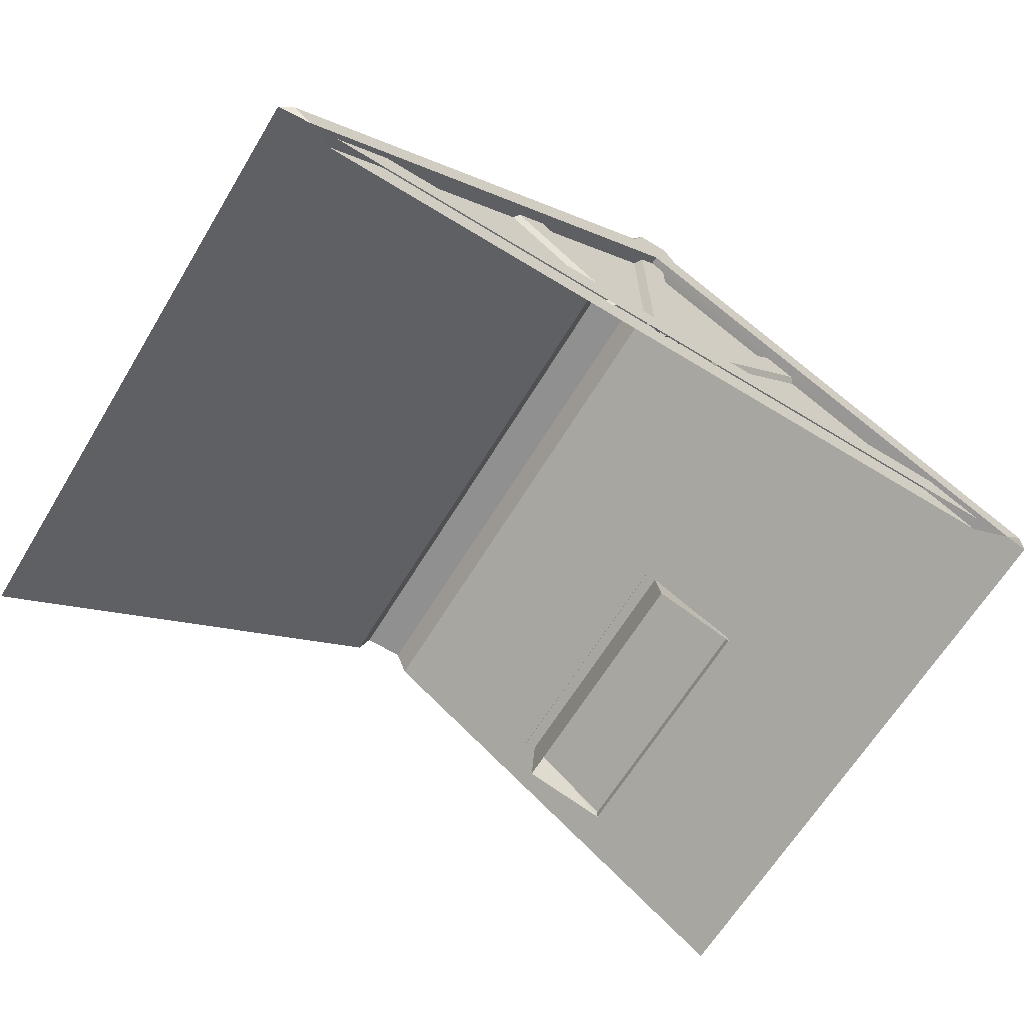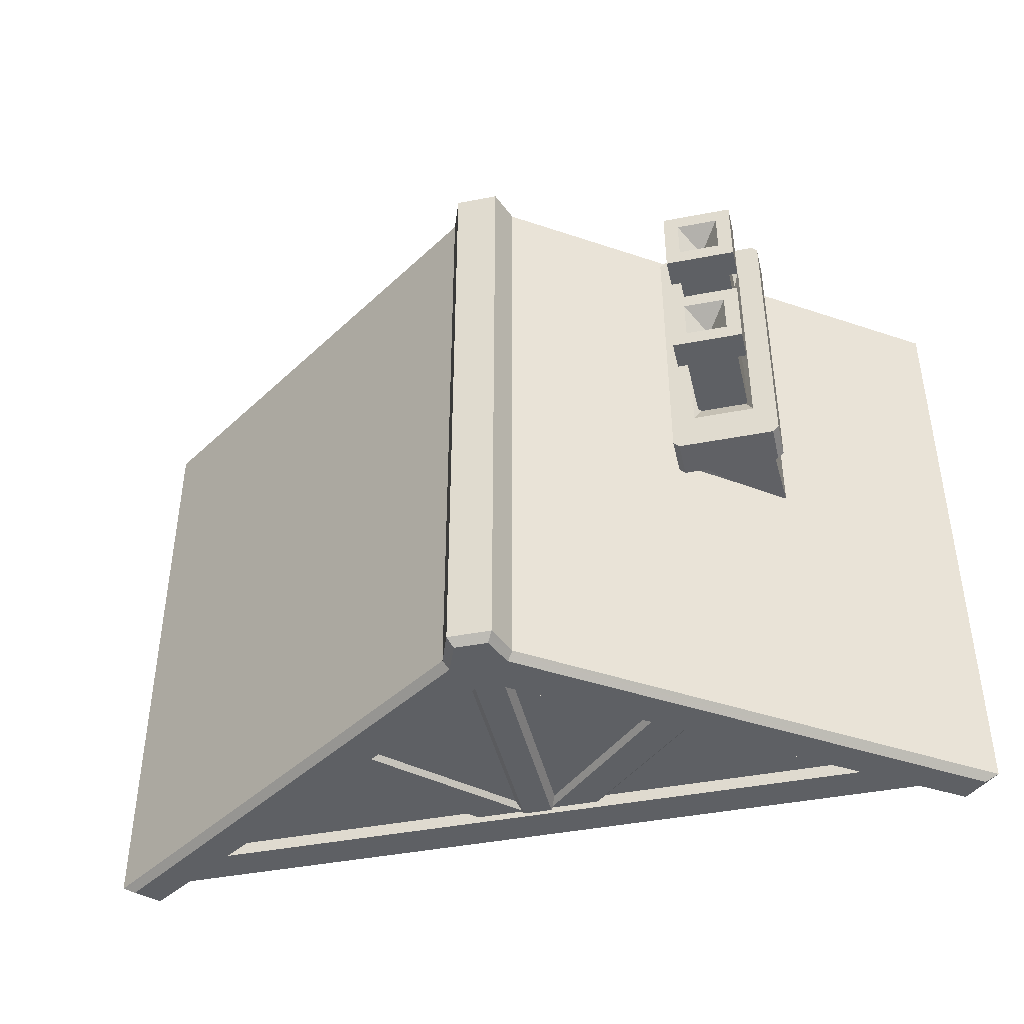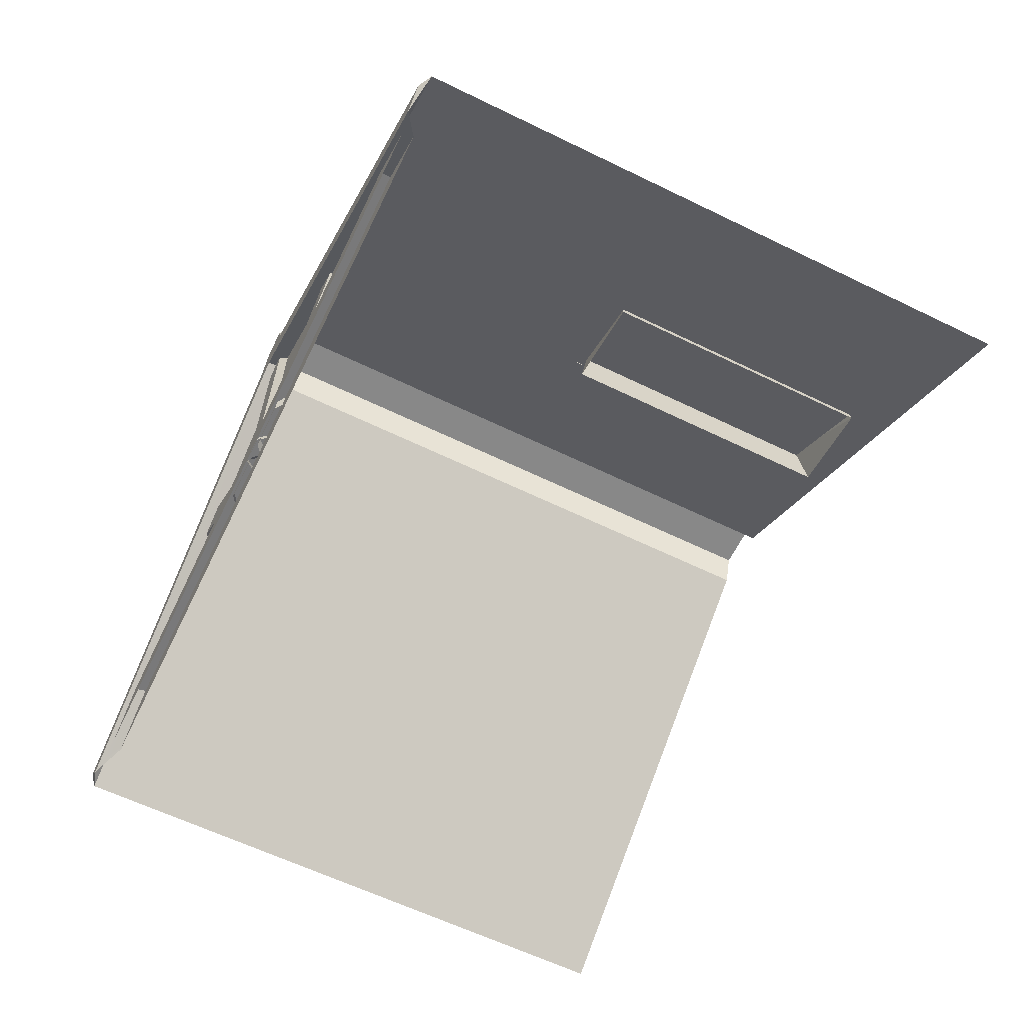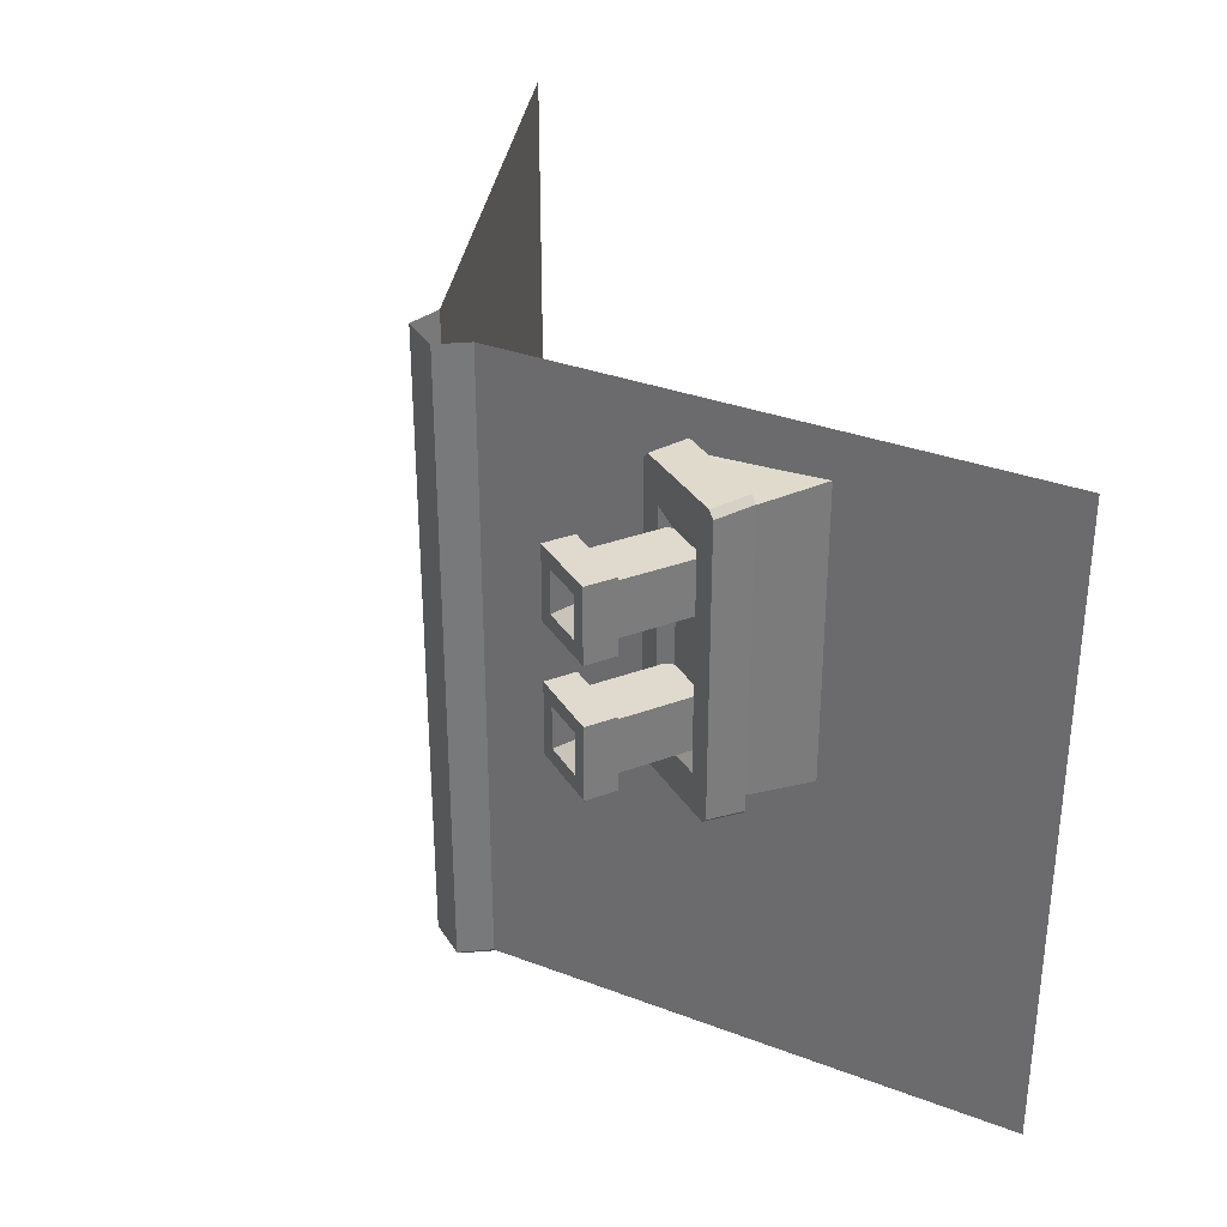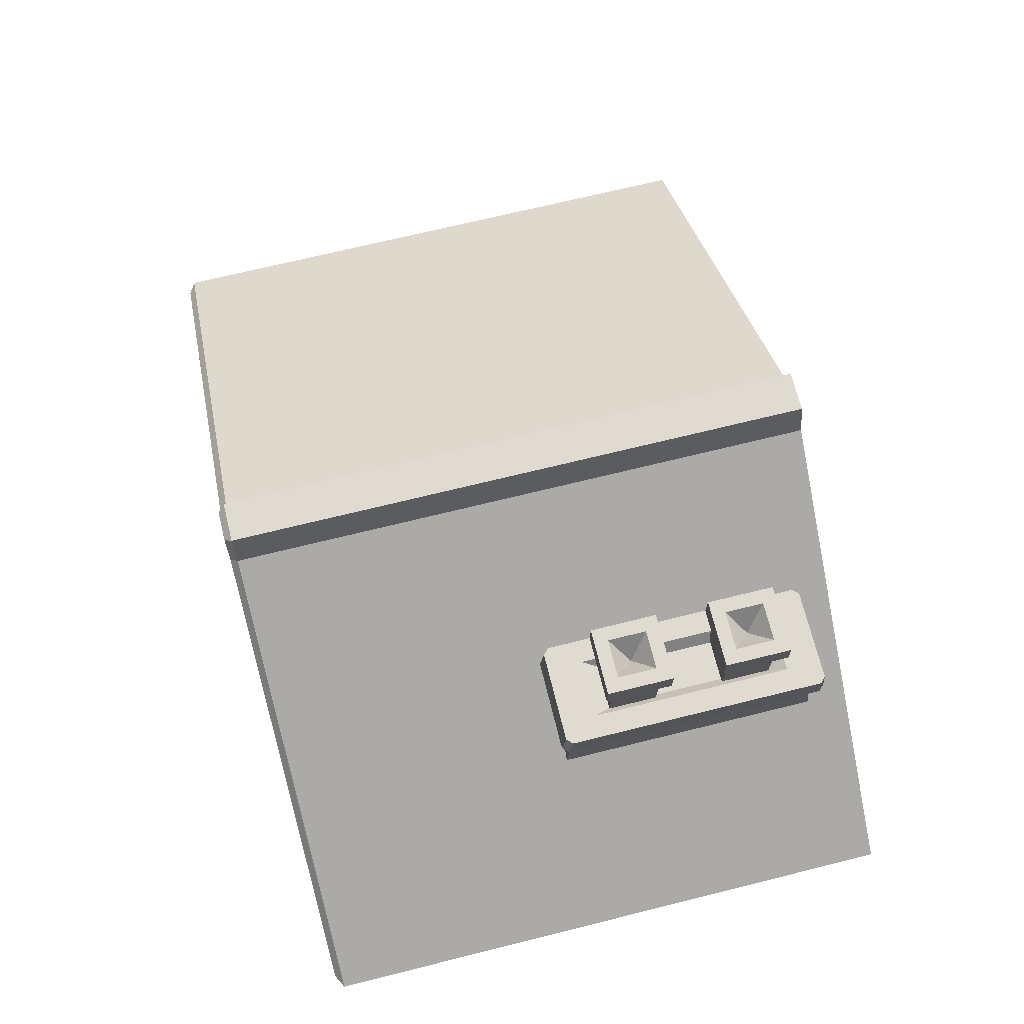
<metadata>
{"format":"obj","ext":"obj","renderer":"f3d","projection":"perspective","resolution":1024,"background":"white","views":[{"elev":-65.8,"azim":148.5,"up":"+Y"},{"elev":-42.9,"azim":-167.0,"up":"+Z"},{"elev":-62.8,"azim":-116.1,"up":"+Y"},{"elev":32.7,"azim":-117.4,"up":"+Z"},{"elev":70.2,"azim":-103.9,"up":"+Y"}]}
</metadata>
<code>
g obj_roof1_2
v -1.229e-06 -0.004139 -1.477
v -1.229e-06 0.9332 -1.477
v -1.307 -0.004139 -1.477
v -1.229e-06 -0.004139 -1.477
v 1.307 -0.004139 -1.477
v -1.229e-06 0.9332 -1.477
v 0.09134 0.9553 -1.532
v 0.05278 1.054 -1.532
v 9.834e-06 1.054 -1.532
v -0.05276 1.054 -1.532
v -0.09132 0.9553 -1.532
v 1.511 -0.004137 -1.507
v 1.465 -0.002547 -1.532
v 1.396 -0.07259 -1.532
v -1.465 -0.002547 -1.532
v -1.51 -0.004137 -1.507
v -1.396 -0.07259 -1.532
v -0.6513 0.6208 -0.4911
v -0.9425 0.6208 -0.4911
v -0.9565 0.3543 -0.5151
v -0.9565 0.3543 -0.5151
v -0.6513 0.4307 -0.5213
v -0.6513 0.6208 -0.4911
v -0.6513 0.6208 0.396
v -0.9565 0.3543 0.4199
v -0.9425 0.6208 0.396
v -0.6513 0.6208 0.396
v -0.6513 0.4307 0.4262
v -0.9565 0.3543 0.4199
v -0.8621 1.06 -0.3264
v -0.7946 0.9773 -0.2589
v -0.8621 1.06 -0.1914
v -0.8621 1.06 -0.1914
v -0.7946 0.9773 -0.2589
v -0.7271 1.06 -0.1914
v -0.7271 1.06 -0.1914
v -0.7946 0.9773 -0.2589
v -0.7271 1.06 -0.3264
v -0.7271 1.06 -0.3264
v -0.7946 0.9773 -0.2589
v -0.8621 1.06 -0.3264
v -0.8621 1.06 0.09137
v -0.7946 0.9773 0.1589
v -0.8621 1.06 0.2264
v -0.8621 1.06 0.2264
v -0.7946 0.9773 0.1589
v -0.7271 1.06 0.2264
v -0.7271 1.06 0.2264
v -0.7946 0.9773 0.1589
v -0.7271 1.06 0.09137
v -0.7271 1.06 0.09137
v -0.7946 0.9773 0.1589
v -0.8621 1.06 0.09137
v -1.229e-06 -0.001566 -1.514
v 1.379 -0.001566 -1.514
v 1.215 0.1184 -1.514
v -1.229e-06 0.1184 -1.514
v -1.229e-06 -0.001566 -1.514
v -1.215 0.1184 -1.514
v -1.379 -0.001566 -1.514
v -1.229e-06 0.1184 -1.514
v 1.215 0.1184 -1.514
v -1.229e-06 0.1264 -1.477
v -1.229e-06 0.1184 -1.514
v 1.215 0.1264 -1.477
v -1.229e-06 0.1184 -1.514
v -1.215 0.1264 -1.477
v -1.215 0.1184 -1.514
v -1.229e-06 0.1264 -1.477
v -0.04665 0.1057 -1.504
v 0.04665 0.9221 -1.504
v -0.04665 0.9221 -1.504
v 0.04665 0.1057 -1.504
v 0.04665 0.1057 -1.504
v 0.06837 0.9221 -1.475
v 0.04665 0.9221 -1.504
v 0.06837 0.1057 -1.475
v -0.04665 0.9221 -1.504
v -0.06837 0.9221 -1.475
v -0.04665 0.1057 -1.504
v -0.06837 0.1057 -1.475
v -0.5141 0.566 -1.496
v -0.6106 0.503 -1.496
v -0.1843 0.1057 -1.496
v -0.0281 0.1057 -1.496
v -0.6106 0.503 -1.496
v -0.64 0.503 -1.475
v -0.2137 0.1057 -1.475
v -0.1843 0.1057 -1.496
v -0.0281 0.1057 -1.496
v -0.4892 0.566 -1.475
v -0.5141 0.566 -1.496
v -0.003192 0.1057 -1.475
v 0.1843 0.1057 -1.496
v 0.6106 0.503 -1.496
v 0.5141 0.566 -1.496
v 0.0281 0.1057 -1.496
v 0.2123 0.1057 -1.475
v 0.6386 0.503 -1.475
v 0.6106 0.503 -1.496
v 0.1843 0.1057 -1.496
v 0.006262 0.1057 -1.475
v 0.0281 0.1057 -1.496
v 0.4922 0.566 -1.475
v 0.5141 0.566 -1.496
v 9.834e-06 1.054 -1.532
v 9.834e-06 0.8708 -1.532
v 0.09134 0.9553 -1.532
v 1.376 -0.05861 -1.532
v 1.465 -0.002547 -1.532
v 1.396 -0.07259 -1.532
v -0.09132 0.9553 -1.532
v 9.834e-06 1.054 -1.532
v -1.375 -0.05861 -1.532
v -1.465 -0.002547 -1.532
v -1.396 -0.07259 -1.532
v 1.286 0.009873 -1.476
v 9.834e-06 0.8708 -1.532
v 1.967e-05 0.8818 -1.476
v 1.376 -0.05861 -1.532
v 1.307 -0.004138 -1.476
v 1.396 -0.07259 -1.532
v 1.967e-05 0.8818 -1.476
v 9.834e-06 0.8708 -1.532
v -1.286 0.009873 -1.476
v -1.375 -0.05861 -1.532
v -1.307 -0.004138 -1.476
v -1.396 -0.07259 -1.532
v 1.511 -0.004137 -1.507
v 1.511 -0.004137 0.5368
v 0.1097 0.9723 0.5368
v 0.1097 0.9723 -1.507
v -1.51 -0.004137 -1.507
v -0.1096 0.9723 -1.507
v -0.1096 0.9723 0.5368
v -1.51 -0.004137 0.5368
v 9.834e-06 1.079 0.5368
v 0.07018 1.079 -1.507
v 0.07018 1.079 0.5368
v 9.834e-06 1.079 -1.507
v -0.07016 1.079 0.5368
v -0.07016 1.079 -1.507
v 0.1097 0.9723 -1.507
v 0.1097 0.9723 0.5368
v 0.07018 1.079 0.5368
v 0.07018 1.079 -1.507
v -0.07016 1.079 0.5368
v -0.1096 0.9723 0.5368
v -0.1096 0.9723 -1.507
v -0.07016 1.079 -1.507
v 0.05278 1.054 -1.532
v 0.07018 1.079 -1.507
v 9.834e-06 1.079 -1.507
v 9.834e-06 1.054 -1.532
v -0.05276 1.054 -1.532
v -0.07016 1.079 -1.507
v 0.07018 1.079 -1.507
v 0.05278 1.054 -1.532
v 0.1097 0.9723 -1.507
v 0.09134 0.9553 -1.532
v 0.1097 0.9723 -1.507
v 0.09134 0.9553 -1.532
v 1.465 -0.002547 -1.532
v 1.511 -0.004137 -1.507
v -1.51 -0.004137 -1.507
v -1.465 -0.002547 -1.532
v -0.1096 0.9723 -1.507
v -0.09132 0.9553 -1.532
v -0.1096 0.9723 -1.507
v -0.09132 0.9553 -1.532
v -0.05276 1.054 -1.532
v -0.07016 1.079 -1.507
v 0.1097 0.9723 0.5618
v 0.1097 0.9723 0.5368
v 1.511 -0.004137 0.5368
v 1.511 -0.004137 0.5618
v -1.51 -0.004137 0.5618
v -1.51 -0.004137 0.5368
v -0.1096 0.9723 0.5618
v -0.1096 0.9723 0.5368
v 0.07018 1.079 0.5368
v 0.07018 1.079 0.5618
v 9.834e-06 1.079 0.5368
v 9.834e-06 1.079 0.5618
v -0.07016 1.079 0.5368
v -0.07016 1.079 0.5618
v 0.07018 1.079 0.5618
v 0.07018 1.079 0.5368
v 0.1097 0.9723 0.5618
v 0.1097 0.9723 0.5368
v -0.07016 1.079 0.5368
v -0.07016 1.079 0.5618
v -0.1096 0.9723 0.5618
v -0.1096 0.9723 0.5368
v -0.9425 0.6208 0.396
v -0.9565 0.3543 -0.5151
v -0.9425 0.6208 -0.4911
v -0.9565 0.3543 0.4199
v -0.6513 0.6208 0.396
v -0.6513 0.6208 -0.4911
v -0.6513 0.4307 -0.5213
v -0.6513 0.4307 0.4262
v -0.88 0.6958 -0.1735
v -0.88 1.026 -0.3443
v -0.88 1.026 -0.1735
v -0.88 0.6958 -0.3443
v -0.88 1.026 -0.1735
v -0.7093 1.026 -0.1735
v -0.88 0.6958 -0.1735
v -0.7093 0.6958 -0.1735
v -0.7093 1.026 -0.1735
v -0.7093 1.026 -0.3443
v -0.7093 0.6958 -0.1735
v -0.7093 0.6958 -0.3443
v -0.7093 1.026 -0.3443
v -0.88 1.026 -0.3443
v -0.88 0.6958 -0.3443
v -0.7093 0.6958 -0.3443
v -0.9105 0.9615 -0.3748
v -0.9105 1.06 -0.3748
v -0.9105 0.9615 -0.1431
v -0.9105 1.06 -0.1431
v -0.9105 1.06 -0.1431
v -0.6788 1.06 -0.1431
v -0.6788 0.9615 -0.1431
v -0.9105 0.9615 -0.1431
v -0.6788 1.06 -0.3748
v -0.6788 0.9615 -0.1431
v -0.6788 1.06 -0.1431
v -0.6788 0.9615 -0.3748
v -0.9105 1.06 -0.3748
v -0.6788 0.9615 -0.3748
v -0.6788 1.06 -0.3748
v -0.9105 0.9615 -0.3748
v -0.9105 1.06 -0.1431
v -0.9105 1.06 -0.3748
v -0.8621 1.06 -0.3264
v -0.8621 1.06 -0.1914
v -0.9105 1.06 -0.1431
v -0.7271 1.06 -0.1914
v -0.6788 1.06 -0.1431
v -0.8621 1.06 -0.1914
v -0.6788 1.06 -0.1431
v -0.7271 1.06 -0.3264
v -0.6788 1.06 -0.3748
v -0.7271 1.06 -0.1914
v -0.9105 1.06 -0.3748
v -0.6788 1.06 -0.3748
v -0.7271 1.06 -0.3264
v -0.8621 1.06 -0.3264
v -0.88 0.6958 0.2442
v -0.88 1.026 0.07349
v -0.88 1.026 0.2442
v -0.88 0.6958 0.07349
v -0.88 1.026 0.2442
v -0.7093 1.026 0.2442
v -0.88 0.6958 0.2442
v -0.7093 0.6958 0.2442
v -0.7093 1.026 0.2442
v -0.7093 1.026 0.07349
v -0.7093 0.6958 0.2442
v -0.7093 0.6958 0.07349
v -0.7093 1.026 0.07349
v -0.88 1.026 0.07349
v -0.88 0.6958 0.07349
v -0.7093 0.6958 0.07349
v -0.9105 0.9615 0.04301
v -0.9105 1.06 0.04301
v -0.9105 0.9615 0.2747
v -0.9105 1.06 0.2747
v -0.9105 1.06 0.2747
v -0.6788 1.06 0.2747
v -0.6788 0.9615 0.2747
v -0.9105 0.9615 0.2747
v -0.6788 1.06 0.04301
v -0.6788 0.9615 0.2747
v -0.6788 1.06 0.2747
v -0.6788 0.9615 0.04301
v -0.9105 1.06 0.04301
v -0.6788 0.9615 0.04301
v -0.6788 1.06 0.04301
v -0.9105 0.9615 0.04301
v -0.9105 1.06 0.2747
v -0.9105 1.06 0.04301
v -0.8621 1.06 0.09137
v -0.8621 1.06 0.2264
v -0.9105 1.06 0.2747
v -0.7271 1.06 0.2264
v -0.6788 1.06 0.2747
v -0.8621 1.06 0.2264
v -0.6788 1.06 0.2747
v -0.7271 1.06 0.09137
v -0.6788 1.06 0.04301
v -0.7271 1.06 0.2264
v -0.9105 1.06 0.04301
v -0.6788 1.06 0.04301
v -0.7271 1.06 0.09137
v -0.8621 1.06 0.09137
v -0.6369 0.7363 -0.5247
v -0.9569 0.7363 -0.5247
v -0.9569 0.6161 -0.5374
v -0.6369 0.6161 -0.5374
v -0.9768 0.7363 0.4096
v -0.9768 0.6161 0.4218
v -0.9768 0.6161 -0.5169
v -0.9768 0.7363 -0.5048
v -0.6369 0.7363 0.4295
v -0.6369 0.6161 0.4422
v -0.9569 0.6161 0.4422
v -0.9569 0.7363 0.4295
v -0.617 0.7363 -0.5048
v -0.617 0.6161 -0.5169
v -0.617 0.6161 0.4218
v -0.617 0.7363 0.4096
v -0.9569 0.7363 -0.5247
v -0.9768 0.7363 -0.5048
v -0.9768 0.6161 -0.5169
v -0.9569 0.6161 -0.5374
v -0.617 0.6161 -0.5169
v -0.617 0.7363 -0.5048
v -0.6369 0.7363 -0.5247
v -0.6369 0.6161 -0.5374
v -0.9768 0.6161 0.4218
v -0.9768 0.7363 0.4096
v -0.9569 0.7363 0.4295
v -0.9569 0.6161 0.4422
v -0.6369 0.7363 0.4295
v -0.617 0.7363 0.4096
v -0.617 0.6161 0.4218
v -0.6369 0.6161 0.4422
v -0.6956 0.7363 -0.4016
v -0.7268 0.6985 -0.3257
v -0.8669 0.6985 -0.3257
v -0.8982 0.7363 -0.4016
v -0.8982 0.7363 -0.4016
v -0.8669 0.6985 -0.3257
v -0.8669 0.6985 0.2305
v -0.8982 0.7363 0.3064
v -0.8982 0.7363 0.3064
v -0.8669 0.6985 0.2305
v -0.7268 0.6985 0.2305
v -0.6956 0.7363 0.3064
v -0.6956 0.7363 0.3064
v -0.7268 0.6985 0.2305
v -0.7268 0.6985 -0.3257
v -0.6956 0.7363 -0.4016
v -0.7268 0.6985 0.2305
v -0.8669 0.6985 0.2305
v -0.8669 0.6985 -0.3257
v -0.7268 0.6985 -0.3257
v -0.617 0.7363 -0.5048
v -0.6956 0.7363 -0.4016
v -0.6369 0.7363 -0.5247
v -0.617 0.7363 0.4096
v -0.9569 0.7363 -0.5247
v -0.6956 0.7363 0.3064
v -0.8982 0.7363 -0.4016
v -0.6369 0.7363 0.4295
v -0.9768 0.7363 -0.5048
v -0.8982 0.7363 0.3064
v -0.9569 0.7363 0.4295
v -0.9768 0.7363 0.4096
g obj_roof1_2_0
f 3 2 1
f 6 5 4
f 9 8 7
f 11 10 9
f 14 13 12
f 17 16 15
f 20 19 18
f 23 22 21
f 26 25 24
f 29 28 27
f 32 31 30
f 35 34 33
f 38 37 36
f 41 40 39
f 44 43 42
f 47 46 45
f 50 49 48
f 53 52 51
f 56 55 54
f 54 57 56
f 60 59 58
f 61 58 59
f 64 63 62
f 63 65 62
f 68 67 66
f 67 69 66
f 72 71 70
f 73 70 71
f 76 75 74
f 77 74 75
f 80 79 78
f 80 81 79
f 84 83 82
f 82 85 84
f 88 87 86
f 86 89 88
f 92 91 90
f 93 90 91
f 96 95 94
f 94 97 96
f 100 99 98
f 98 101 100
f 104 103 102
f 103 104 105
f 108 107 106
f 107 108 109
f 108 110 109
f 110 111 109
f 113 107 112
f 114 112 107
f 112 114 115
f 115 114 116
f 119 118 117
f 120 117 118
f 120 121 117
f 121 120 122
f 125 124 123
f 124 125 126
f 126 125 127
f 127 128 126
f 131 130 129
f 132 131 129
f 135 134 133
f 136 135 133
f 139 138 137
f 138 140 137
f 137 140 141
f 140 142 141
f 145 144 143
f 146 145 143
f 149 148 147
f 150 149 147
f 153 152 151
f 151 154 153
f 153 154 155
f 153 155 156
f 159 158 157
f 158 159 160
f 163 162 161
f 161 164 163
f 167 166 165
f 166 167 168
f 171 170 169
f 169 172 171
f 175 174 173
f 173 176 175
f 179 178 177
f 178 179 180
f 183 182 181
f 182 183 184
f 185 184 183
f 184 185 186
f 189 188 187
f 189 190 188
f 193 192 191
f 191 194 193
f 197 196 195
f 196 198 195
f 201 200 199
f 199 202 201
f 205 204 203
f 206 203 204
f 209 208 207
f 209 210 208
f 213 212 211
f 213 214 212
f 217 216 215
f 215 218 217
f 221 220 219
f 220 221 222
f 225 224 223
f 223 226 225
f 229 228 227
f 228 230 227
f 233 232 231
f 232 234 231
f 237 236 235
f 235 238 237
f 241 240 239
f 240 242 239
f 245 244 243
f 244 246 243
f 249 248 247
f 247 250 249
f 253 252 251
f 254 251 252
f 257 256 255
f 257 258 256
f 261 260 259
f 261 262 260
f 265 264 263
f 263 266 265
f 269 268 267
f 268 269 270
f 273 272 271
f 271 274 273
f 277 276 275
f 276 278 275
f 281 280 279
f 280 282 279
f 285 284 283
f 283 286 285
f 289 288 287
f 288 290 287
f 293 292 291
f 292 294 291
f 297 296 295
f 295 298 297
f 301 300 299
f 302 301 299
f 305 304 303
f 306 305 303
f 309 308 307
f 310 309 307
f 313 312 311
f 314 313 311
f 317 316 315
f 318 317 315
f 321 320 319
f 322 321 319
f 325 324 323
f 326 325 323
f 329 328 327
f 330 329 327
f 333 332 331
f 334 333 331
f 337 336 335
f 338 337 335
f 341 340 339
f 342 341 339
f 345 344 343
f 346 345 343
f 349 348 347
f 350 349 347
f 353 352 351
f 351 352 354
f 352 353 355
f 352 356 354
f 357 352 355
f 354 356 358
f 359 357 355
f 356 360 358
f 360 357 359
f 360 361 358
f 362 360 359
f 361 360 362

</code>
